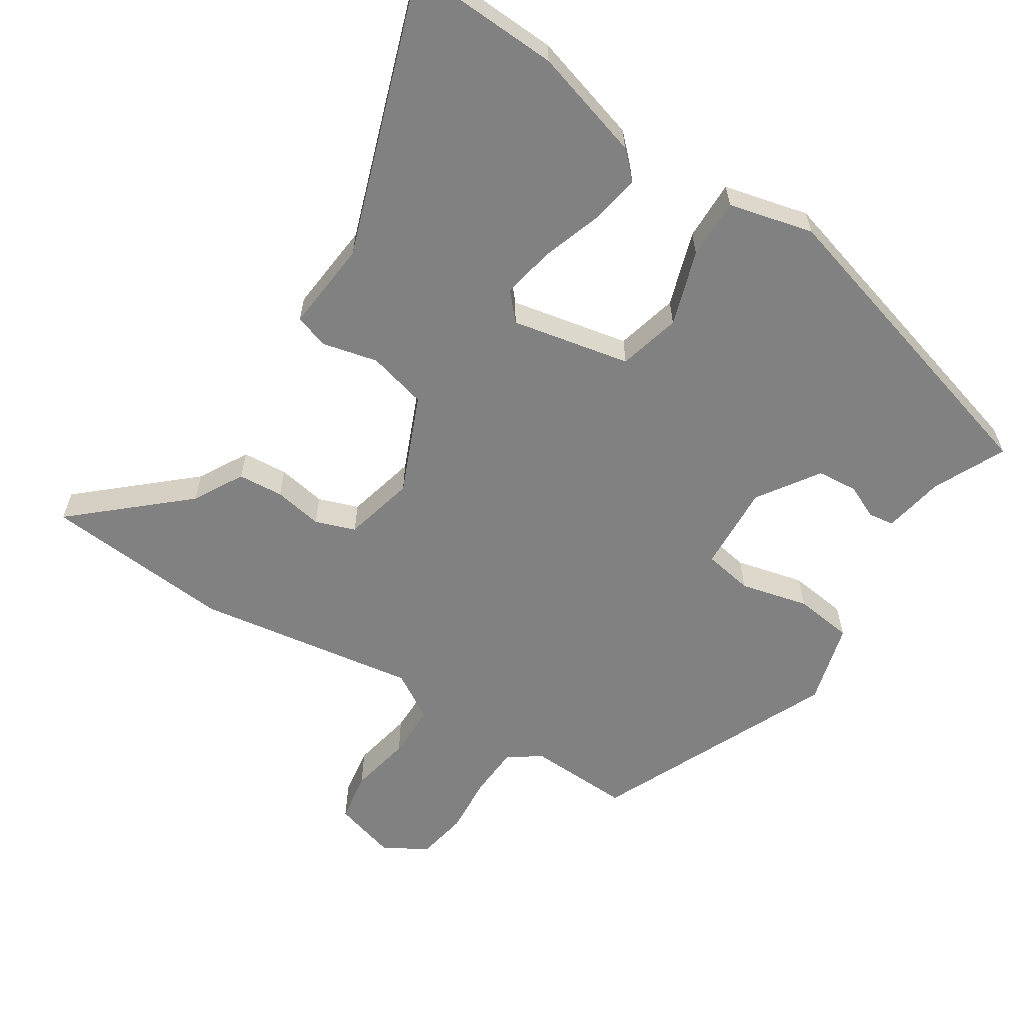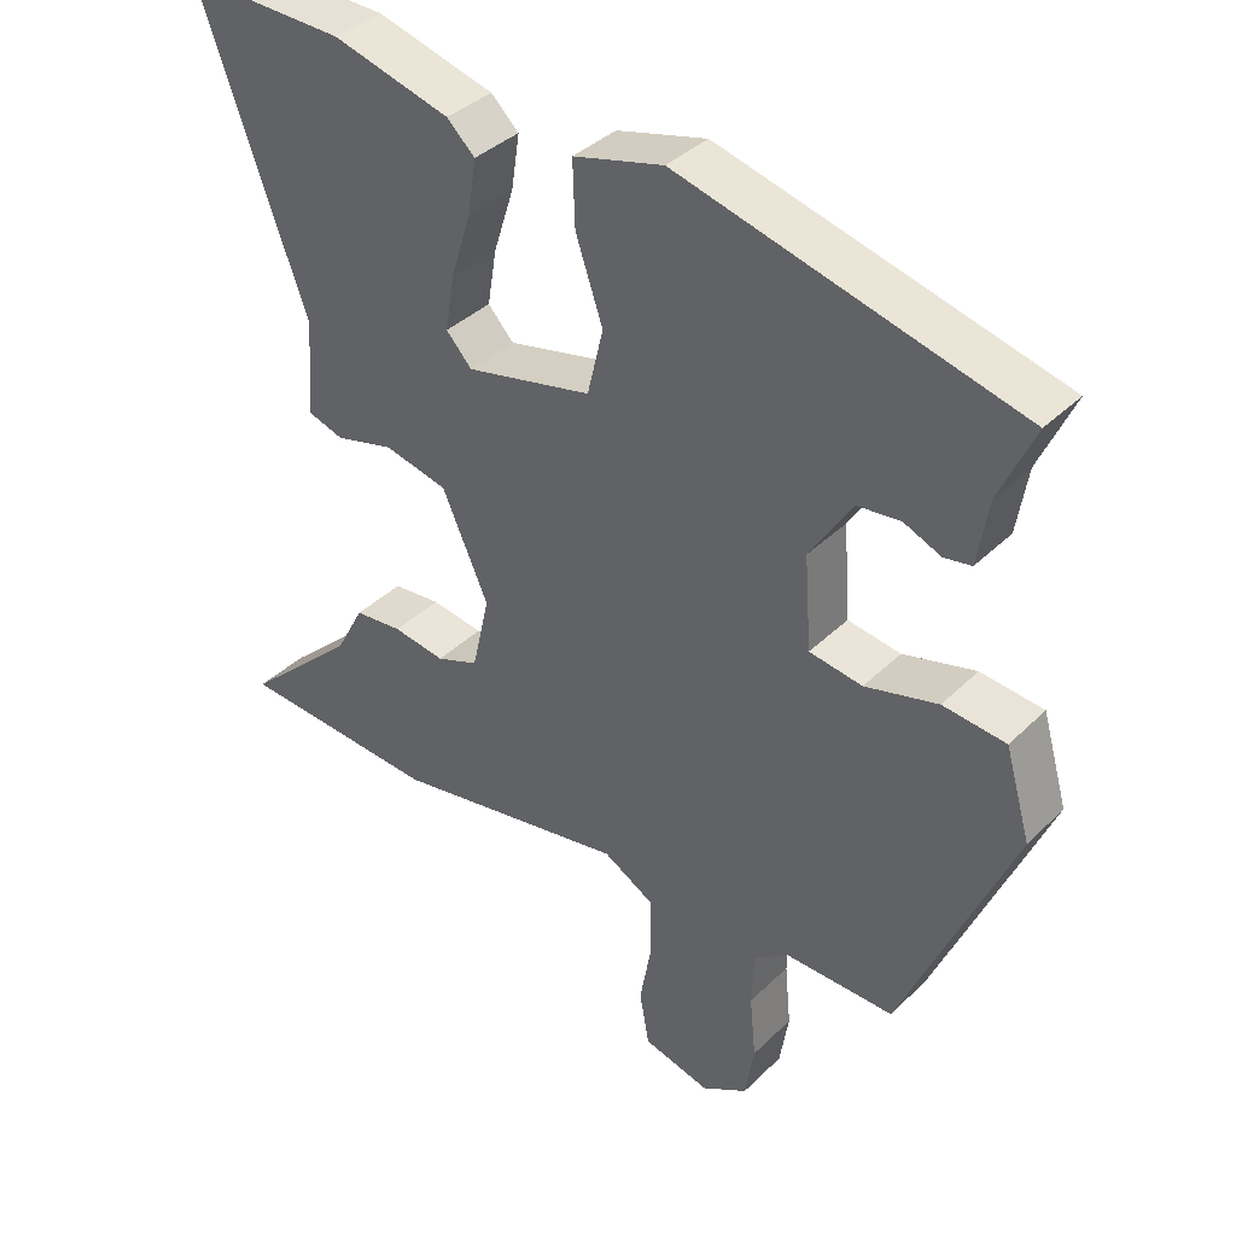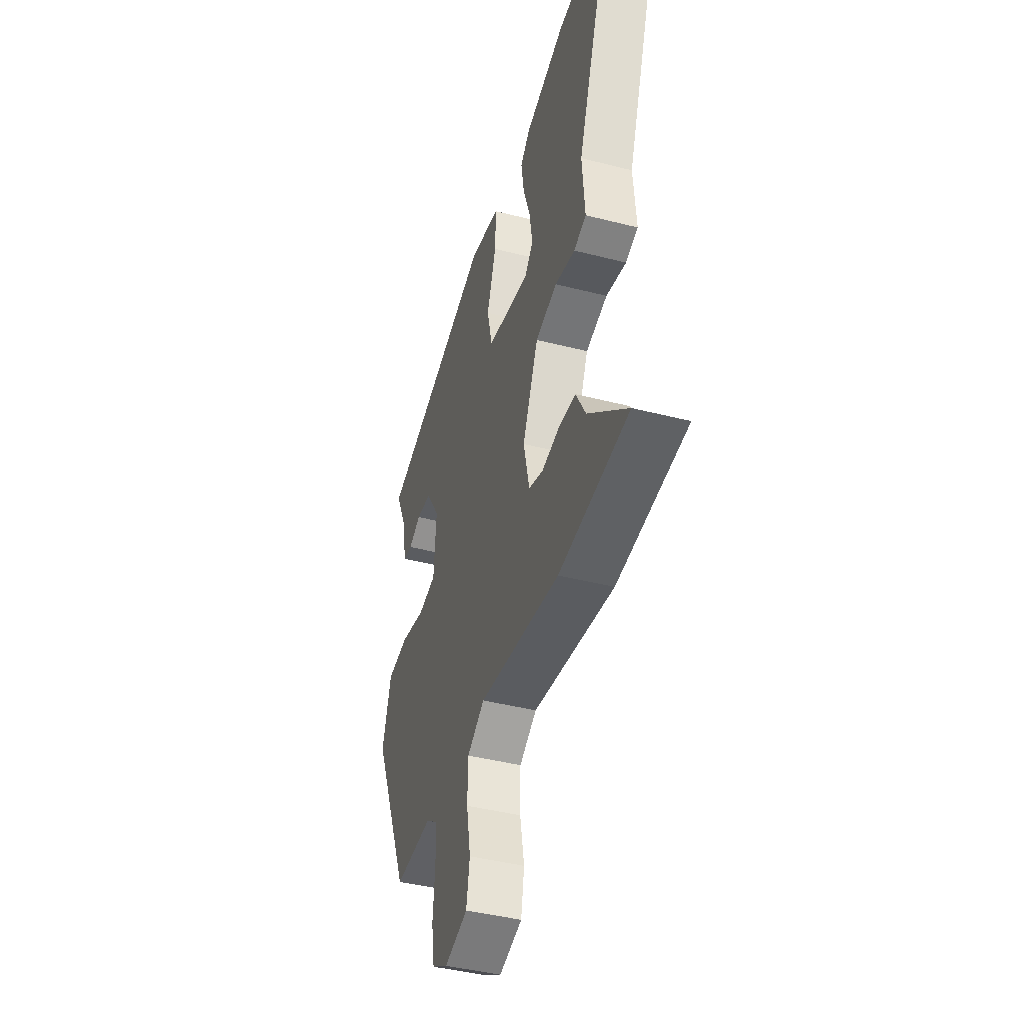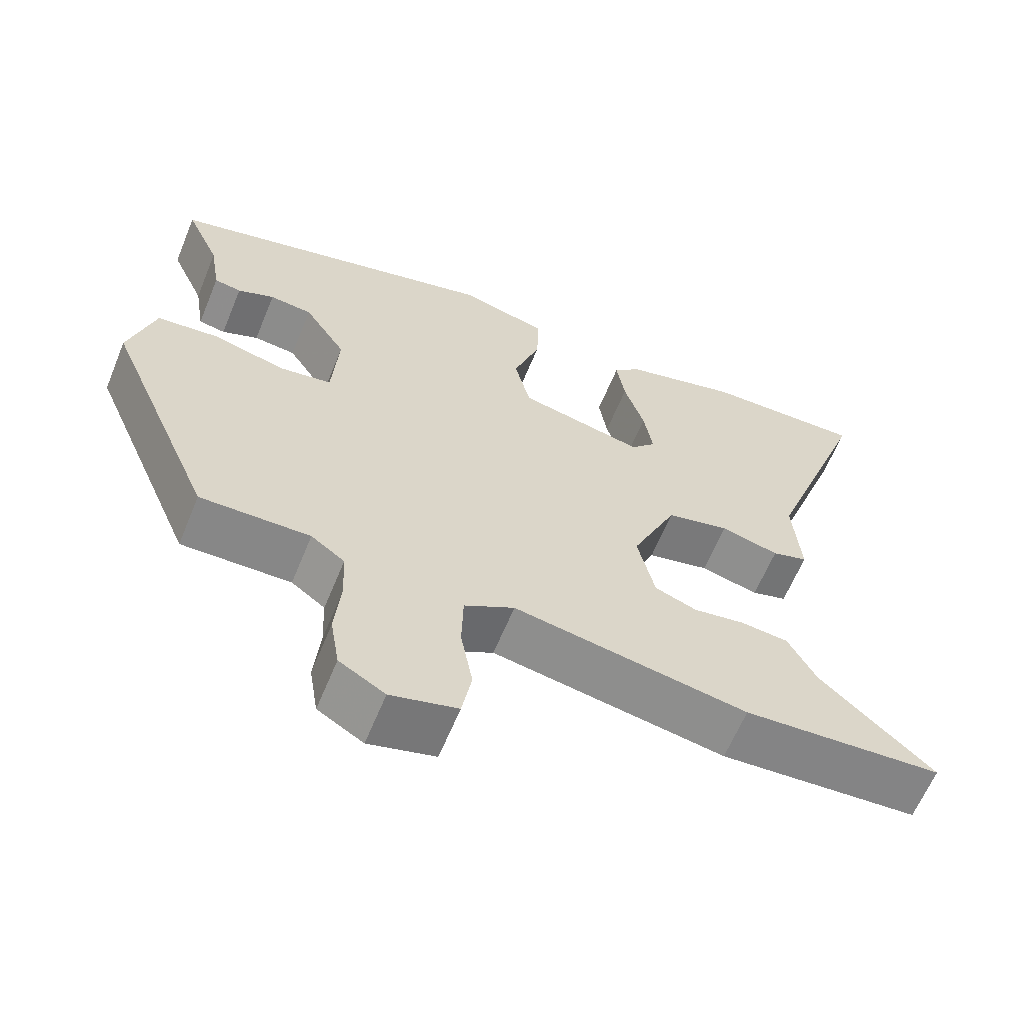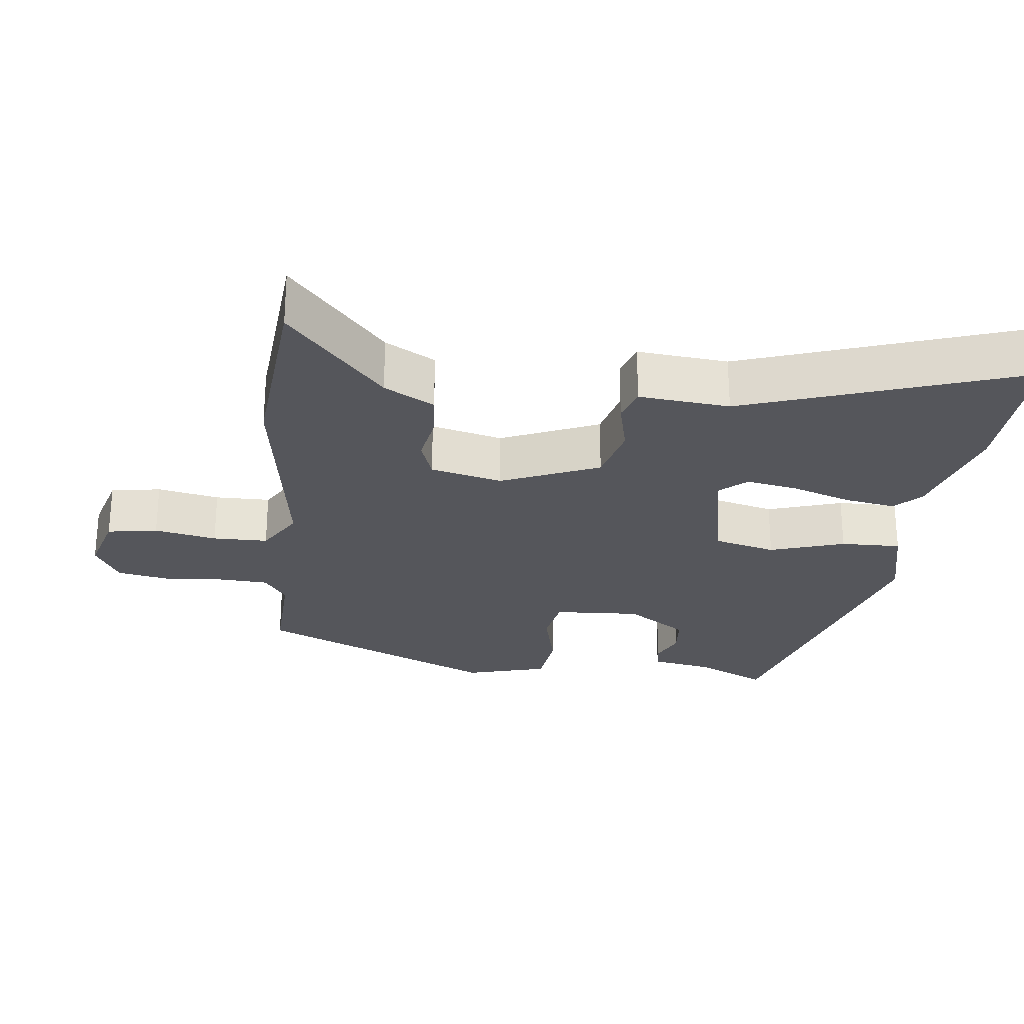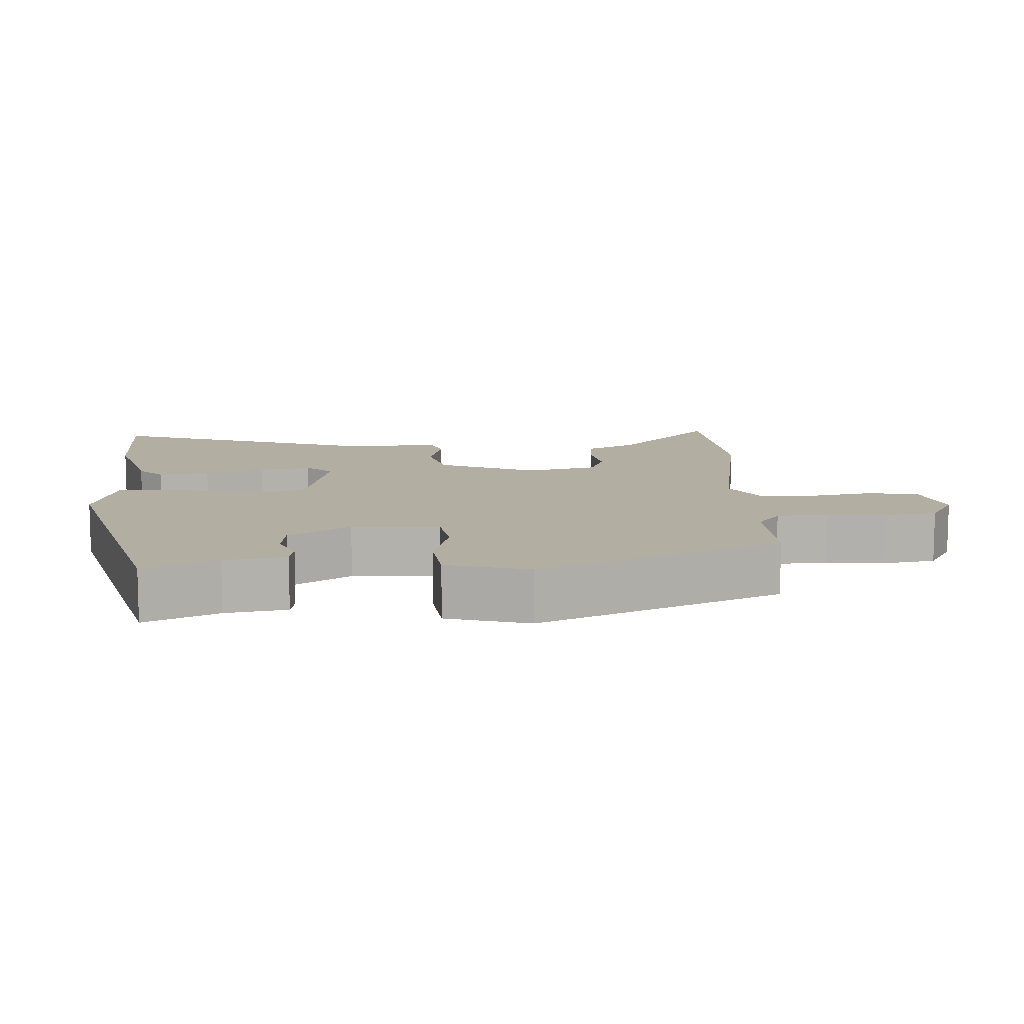
<metadata>
{"format":"obj","ext":"obj","renderer":"f3d","projection":"perspective","resolution":1024,"background":"white","views":[{"elev":-60.5,"azim":-33.7,"up":"+Y"},{"elev":37.7,"azim":39.2,"up":"+Z"},{"elev":-43.3,"azim":-106.8,"up":"+Z"},{"elev":-62.7,"azim":157.7,"up":"+Z"},{"elev":-26.2,"azim":-97.6,"up":"+Y"},{"elev":10.8,"azim":86.6,"up":"+Y"}]}
</metadata>
<code>
v -0.602 0.07 0.503
v -0.388 0.07 0.497
v -0.232 0.07 0.454
v -0.195 0.07 0.419
v -0.206 0.07 0.347
v -0.233 0.07 0.262
v -0.245 0.07 0.189
v -0.211 0.07 0.152
v -0.044 0.07 0.189
v -0.023 0.07 0.277
v -0.059 0.07 0.382
v -0.062 0.07 0.467
v 0.057 0.07 0.498
v 0.506 0.07 0.379
v 0.46 0.07 0.277
v 0.446 0.07 0.191
v 0.41 0.07 0.185
v 0.361 0.07 0.206
v 0.304 0.07 0.2
v 0.248 0.07 0.113
v 0.257 0.07 -0.01
v 0.327 0.07 -0.021
v 0.423 0.07 0.004
v 0.506 0.07 -0.005
v 0.54 0.07 -0.121
v 0.394 0.07 -0.462
v 0.248 0.07 -0.459
v 0.203 0.07 -0.492
v 0.2 0.07 -0.564
v 0.208 0.07 -0.648
v 0.196 0.07 -0.721
v 0.135 0.07 -0.757
v 0.046 0.07 -0.733
v 0.033 0.07 -0.662
v 0.049 0.07 -0.574
v 0.047 0.07 -0.496
v -0.02 0.07 -0.457
v -0.333 0.07 -0.511
v -0.6 0.07 -0.493
v -0.45 0.07 -0.355
v -0.412 0.07 -0.284
v -0.348 0.07 -0.278
v -0.279 0.07 -0.289
v -0.223 0.07 -0.268
v -0.2 0.07 -0.167
v -0.261 0.07 -0.03
v -0.345 0.07 -0.01
v -0.423 0.07 -0.03
v -0.471 0.07 -0.015
v -0.461 0.07 0.113
v -0.602 0 0.503
v -0.388 0 0.497
v -0.232 0 0.454
v -0.195 0 0.419
v -0.206 0 0.347
v -0.233 0 0.262
v -0.245 0 0.189
v -0.211 0 0.152
v -0.044 0 0.189
v -0.023 0 0.277
v -0.059 0 0.382
v -0.062 0 0.467
v 0.057 0 0.498
v 0.506 0 0.379
v 0.46 0 0.277
v 0.446 0 0.191
v 0.41 0 0.185
v 0.361 0 0.206
v 0.304 0 0.2
v 0.248 0 0.113
v 0.257 0 -0.01
v 0.327 0 -0.021
v 0.423 0 0.004
v 0.506 0 -0.005
v 0.54 0 -0.121
v 0.394 0 -0.462
v 0.248 0 -0.459
v 0.203 0 -0.492
v 0.2 0 -0.564
v 0.208 0 -0.648
v 0.196 0 -0.721
v 0.135 0 -0.757
v 0.046 0 -0.733
v 0.033 0 -0.662
v 0.049 0 -0.574
v 0.047 0 -0.496
v -0.02 0 -0.457
v -0.333 0 -0.511
v -0.6 0 -0.493
v -0.45 0 -0.355
v -0.412 0 -0.284
v -0.348 0 -0.278
v -0.279 0 -0.289
v -0.223 0 -0.268
v -0.2 0 -0.167
v -0.261 0 -0.03
v -0.345 0 -0.01
v -0.423 0 -0.03
v -0.471 0 -0.015
v -0.461 0 0.113
f 47 48 49 50
f 46 47 50 1
f 40 41 42 43
f 40 43 44
f 37 38 39 40
f 37 40 44
f 36 37 44 45
f 32 33 34 35
f 32 35 36
f 29 30 31 32
f 28 29 32 36
f 27 28 36 45
f 22 23 24 25
f 21 22 25 26
f 15 16 17 18
f 15 18 19
f 14 15 19
f 13 14 19
f 10 11 12 13
f 9 10 13 19
f 8 9 19 20
f 3 4 5 6
f 3 6 7
f 46 1 2 3
f 46 3 7
f 45 46 7 8
f 21 26 27 45
f 8 20 21 45
f 100 99 98 97
f 51 100 97 96
f 93 92 91 90
f 94 93 90
f 90 89 88 87
f 94 90 87
f 95 94 87 86
f 85 84 83 82
f 86 85 82
f 82 81 80 79
f 86 82 79 78
f 95 86 78 77
f 75 74 73 72
f 76 75 72 71
f 68 67 66 65
f 69 68 65
f 69 65 64
f 69 64 63
f 63 62 61 60
f 69 63 60 59
f 70 69 59 58
f 56 55 54 53
f 57 56 53
f 53 52 51 96
f 57 53 96
f 58 57 96 95
f 95 77 76 71
f 95 71 70 58
f 1 51 52 2
f 2 52 53 3
f 3 53 54 4
f 4 54 55 5
f 5 55 56 6
f 6 56 57 7
f 7 57 58 8
f 8 58 59 9
f 9 59 60 10
f 10 60 61 11
f 11 61 62 12
f 12 62 63 13
f 13 63 64 14
f 14 64 65 15
f 15 65 66 16
f 16 66 67 17
f 17 67 68 18
f 18 68 69 19
f 19 69 70 20
f 20 70 71 21
f 21 71 72 22
f 22 72 73 23
f 23 73 74 24
f 24 74 75 25
f 25 75 76 26
f 26 76 77 27
f 27 77 78 28
f 28 78 79 29
f 29 79 80 30
f 30 80 81 31
f 31 81 82 32
f 32 82 83 33
f 33 83 84 34
f 34 84 85 35
f 35 85 86 36
f 36 86 87 37
f 37 87 88 38
f 38 88 89 39
f 39 89 90 40
f 40 90 91 41
f 41 91 92 42
f 42 92 93 43
f 43 93 94 44
f 44 94 95 45
f 45 95 96 46
f 46 96 97 47
f 47 97 98 48
f 48 98 99 49
f 49 99 100 50
f 50 100 51 1

</code>
